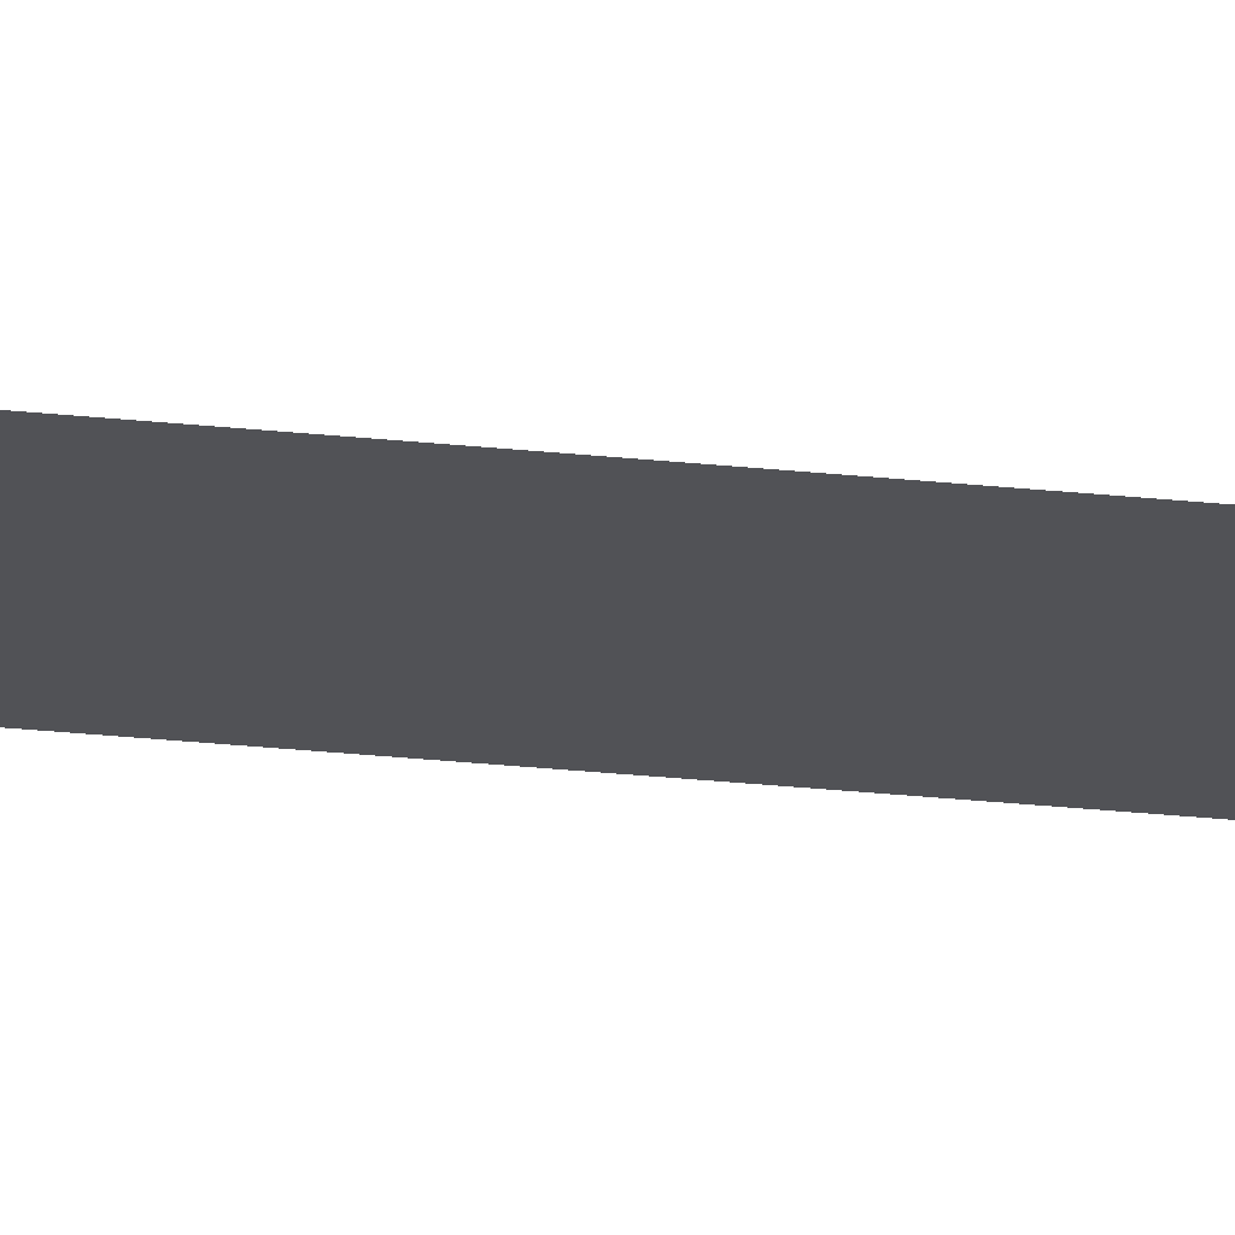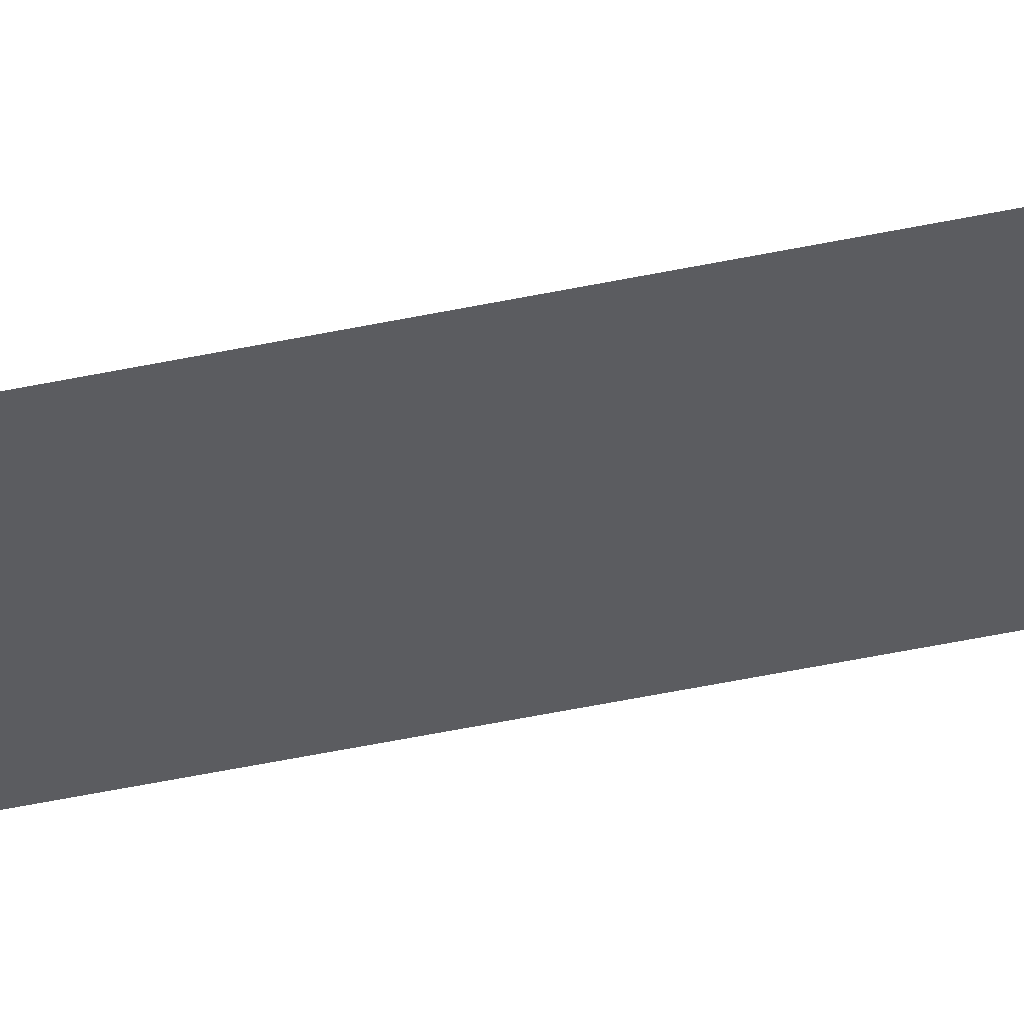
<metadata>
{"format":"obj","ext":"obj","renderer":"f3d","projection":"perspective","resolution":1024,"background":"white","views":[{"elev":-21.3,"azim":-101.8,"up":"+Y"},{"elev":-34.6,"azim":107.4,"up":"+Y"}]}
</metadata>
<code>
v -3    3.736 -32.76
v -3    3.736 -16.59
v -3.822 3.736 -16.59
v -3.822 3.736 -32.76
f 1 2 3
f 1 3 4

</code>
